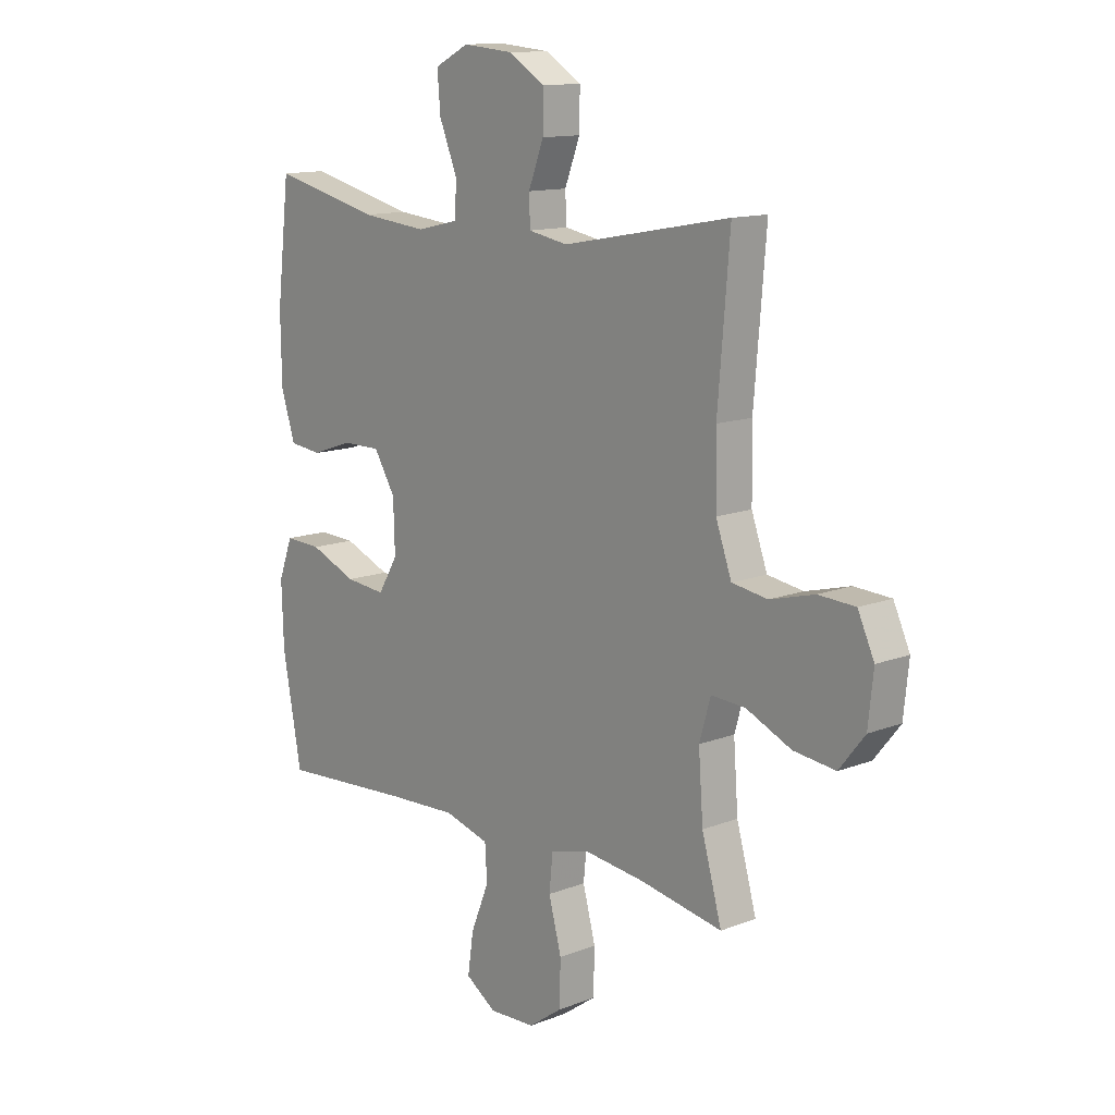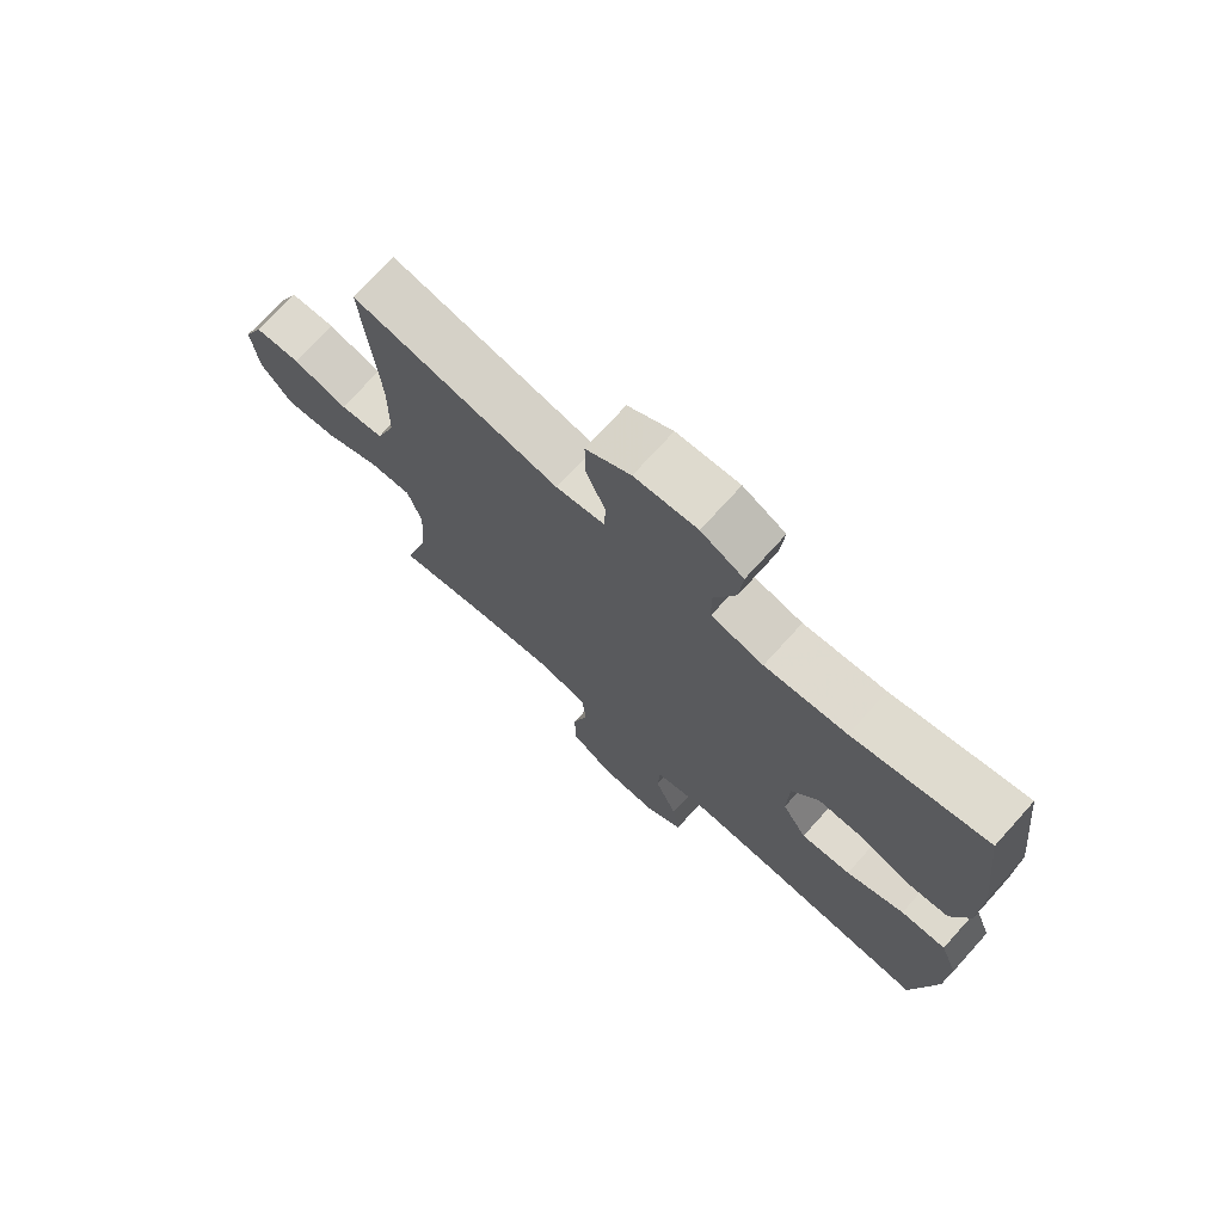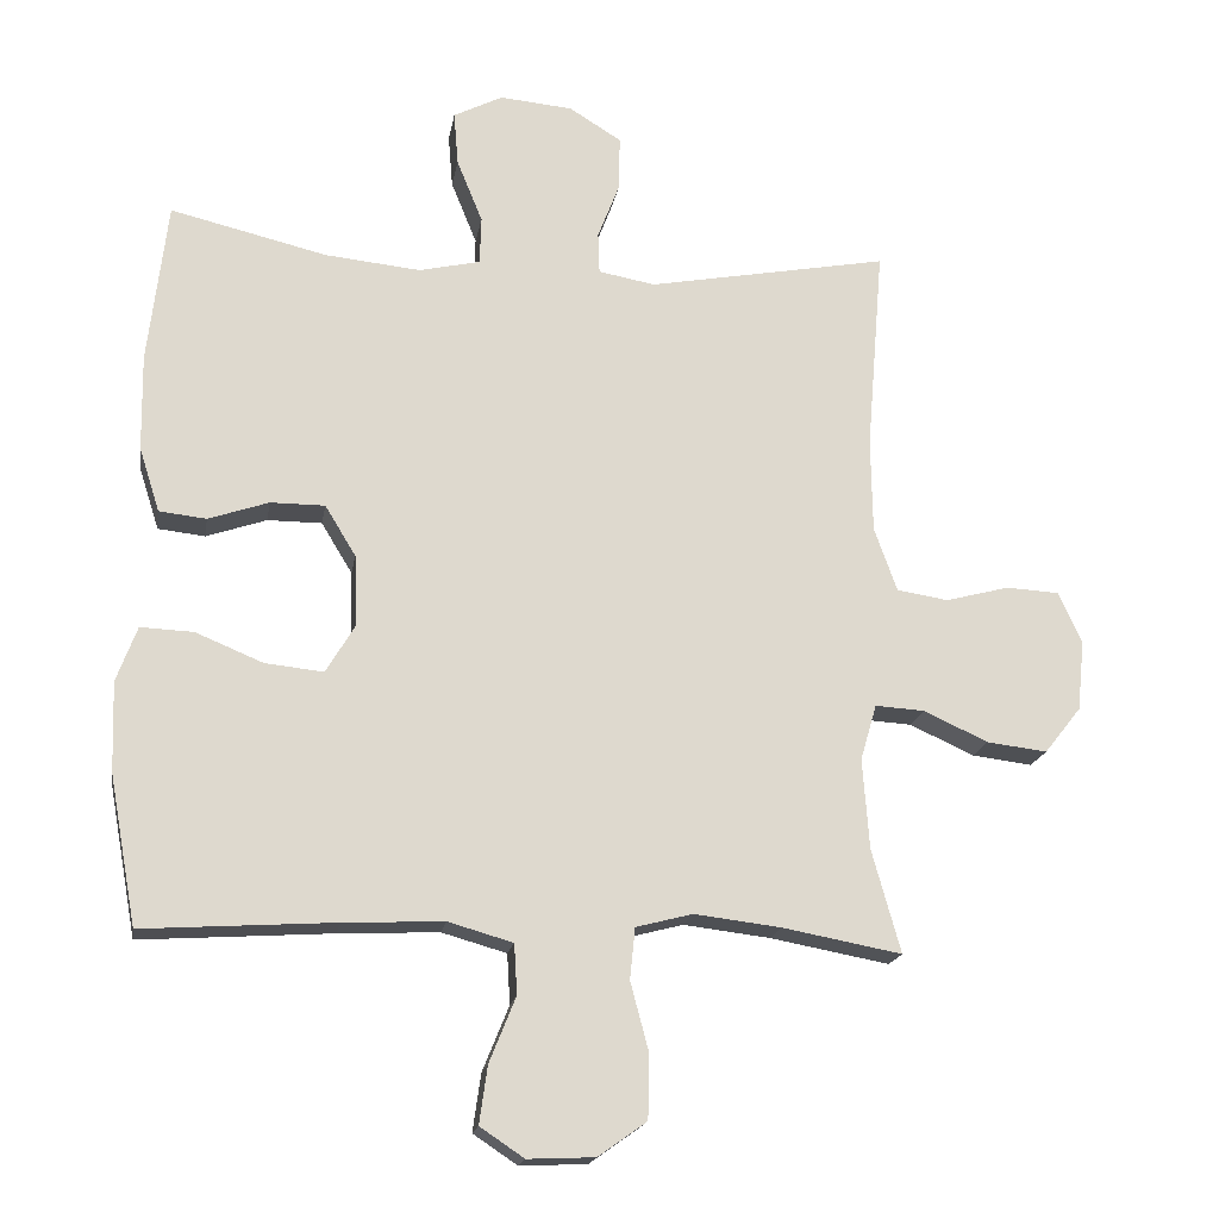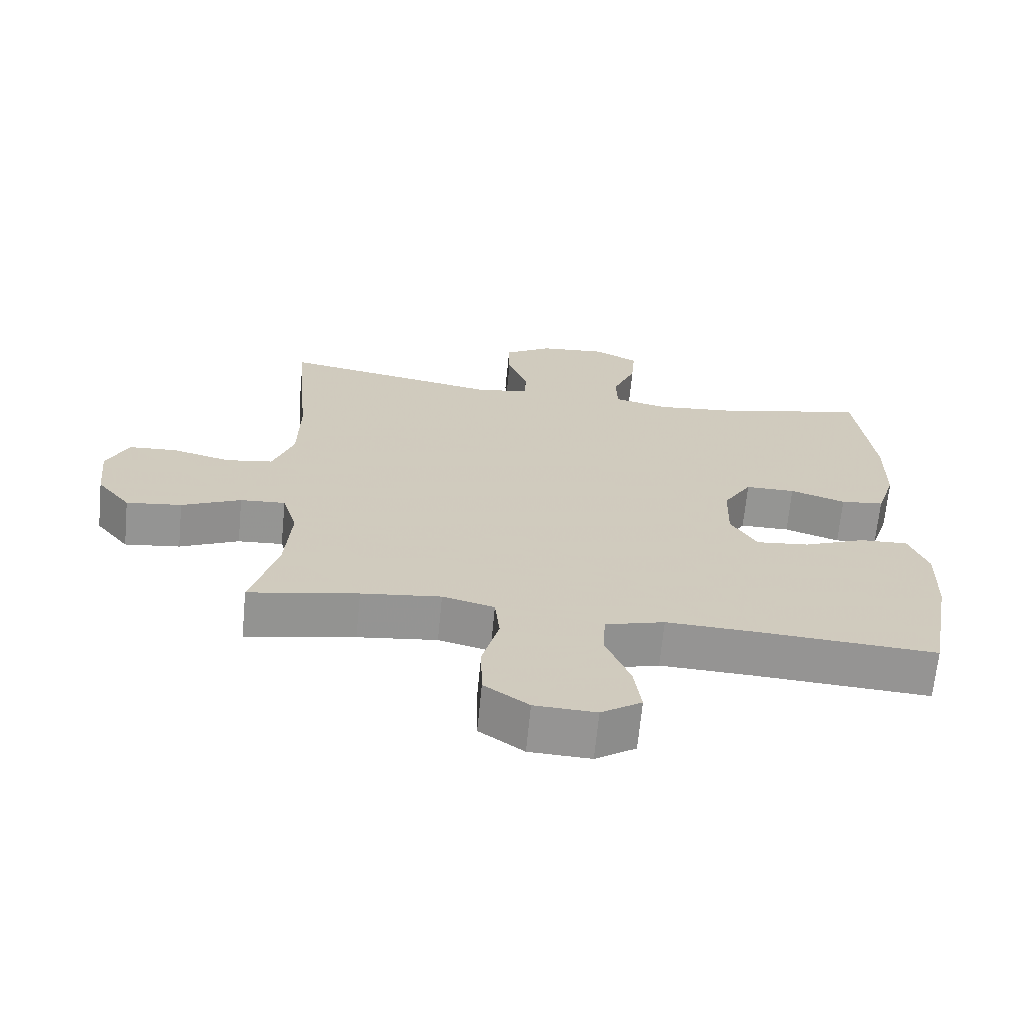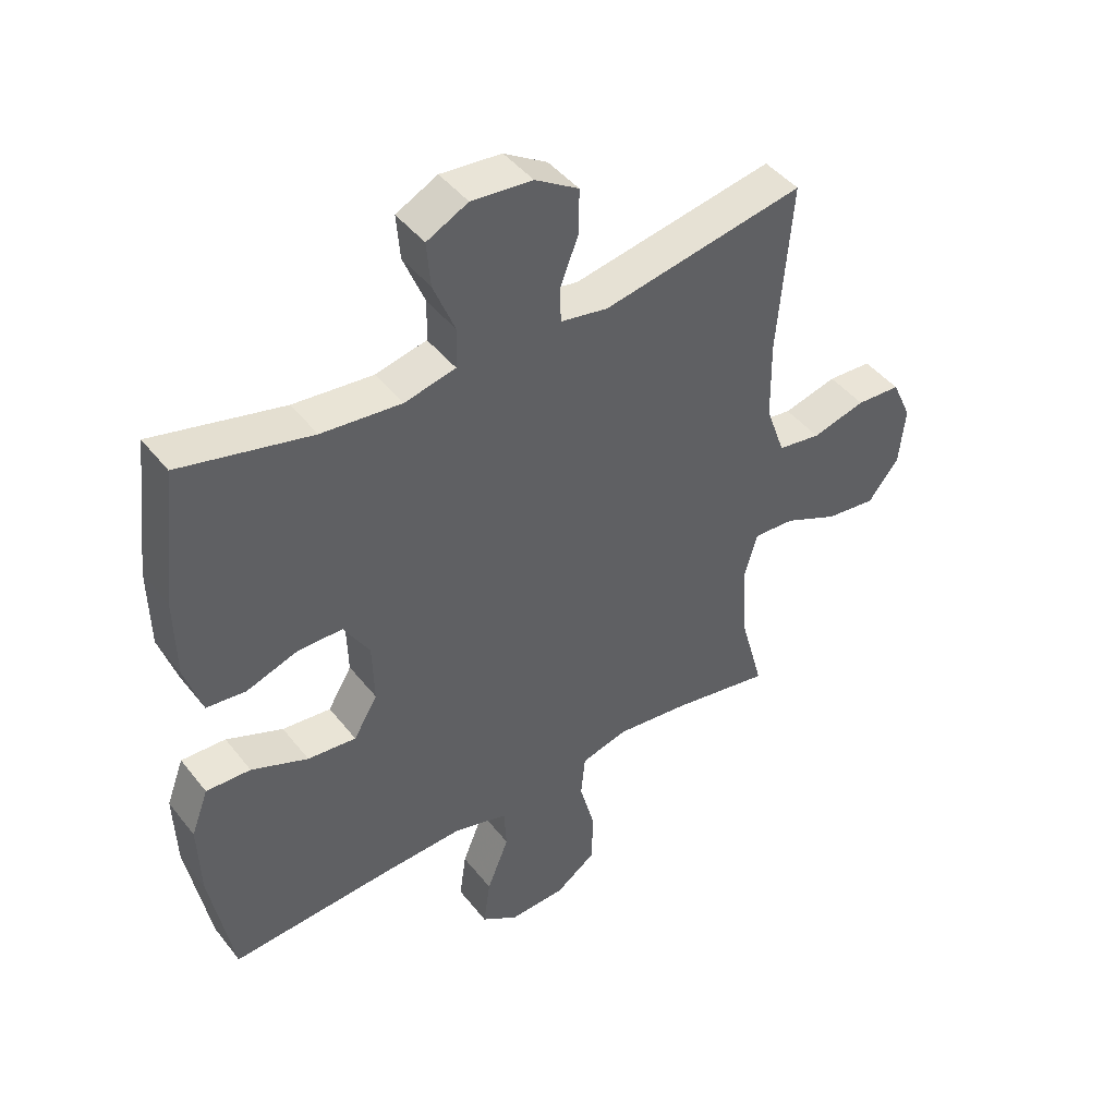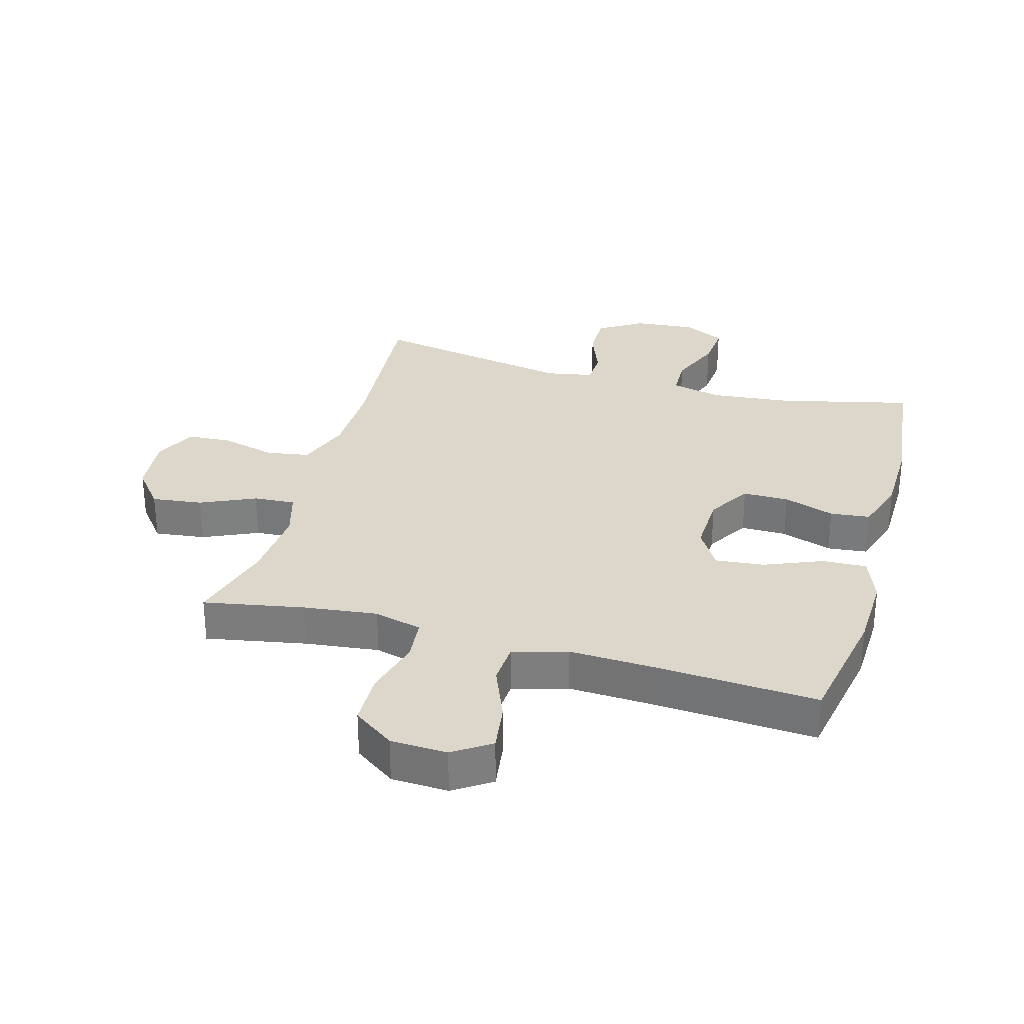
<metadata>
{"format":"obj","ext":"obj","renderer":"f3d","projection":"perspective","resolution":1024,"background":"white","views":[{"elev":12.9,"azim":48.3,"up":"+Z"},{"elev":73.1,"azim":-137.9,"up":"+Z"},{"elev":-18.1,"azim":-9.4,"up":"+Z"},{"elev":-67.3,"azim":174.5,"up":"+Z"},{"elev":44.6,"azim":-35.5,"up":"+Z"},{"elev":30.5,"azim":-164.3,"up":"+Y"}]}
</metadata>
<code>
v -0.5 0.07 -0.5
v -0.537 0.07 -0.298
v -0.541 0.07 -0.176
v -0.513 0.07 -0.101
v -0.441 0.07 -0.104
v -0.349 0.07 -0.142
v -0.27 0.07 -0.15
v -0.231 0.07 -0.085
v -0.234 0.07 0.013
v -0.276 0.07 0.082
v -0.35 0.07 0.082
v -0.432 0.07 0.054
v -0.496 0.07 0.061
v -0.524 0.07 0.148
v -0.526 0.07 0.279
v -0.5 0.07 0.5
v -0.287 0.07 0.449
v -0.157 0.07 0.436
v -0.074 0.07 0.455
v -0.072 0.07 0.52
v -0.107 0.07 0.606
v -0.113 0.07 0.679
v -0.046 0.07 0.713
v 0.053 0.07 0.704
v 0.124 0.07 0.66
v 0.123 0.07 0.587
v 0.093 0.07 0.509
v 0.095 0.07 0.453
v 0.172 0.07 0.439
v 0.5 0.07 0.5
v 0.477 0.07 0.221
v 0.479 0.07 0.093
v 0.51 0.07 0.006
v 0.58 0.07 -0.005
v 0.667 0.07 0.018
v 0.739 0.07 0.014
v 0.771 0.07 -0.056
v 0.761 0.07 -0.152
v 0.711 0.07 -0.215
v 0.629 0.07 -0.205
v 0.541 0.07 -0.165
v 0.474 0.07 -0.161
v 0.452 0.07 -0.237
v 0.461 0.07 -0.36
v 0.5 0.07 -0.5
v 0.338 0.07 -0.47
v 0.22 0.07 -0.456
v 0.143 0.07 -0.476
v 0.136 0.07 -0.546
v 0.161 0.07 -0.64
v 0.159 0.07 -0.726
v 0.093 0.07 -0.773
v 0.002 0.07 -0.777
v -0.058 0.07 -0.737
v -0.047 0.07 -0.659
v -0.011 0.07 -0.57
v -0.015 0.07 -0.502
v -0.103 0.07 -0.477
v -0.239 0.07 -0.483
v -0.5 0 -0.5
v -0.537 0 -0.298
v -0.541 0 -0.176
v -0.513 0 -0.101
v -0.441 0 -0.104
v -0.349 0 -0.142
v -0.27 0 -0.15
v -0.231 0 -0.085
v -0.234 0 0.013
v -0.276 0 0.082
v -0.35 0 0.082
v -0.432 0 0.054
v -0.496 0 0.061
v -0.524 0 0.148
v -0.526 0 0.279
v -0.5 0 0.5
v -0.287 0 0.449
v -0.157 0 0.436
v -0.074 0 0.455
v -0.072 0 0.52
v -0.107 0 0.606
v -0.113 0 0.679
v -0.046 0 0.713
v 0.053 0 0.704
v 0.124 0 0.66
v 0.123 0 0.587
v 0.093 0 0.509
v 0.095 0 0.453
v 0.172 0 0.439
v 0.5 0 0.5
v 0.477 0 0.221
v 0.479 0 0.093
v 0.51 0 0.006
v 0.58 0 -0.005
v 0.667 0 0.018
v 0.739 0 0.014
v 0.771 0 -0.056
v 0.761 0 -0.152
v 0.711 0 -0.215
v 0.629 0 -0.205
v 0.541 0 -0.165
v 0.474 0 -0.161
v 0.452 0 -0.237
v 0.461 0 -0.36
v 0.5 0 -0.5
v 0.338 0 -0.47
v 0.22 0 -0.456
v 0.143 0 -0.476
v 0.136 0 -0.546
v 0.161 0 -0.64
v 0.159 0 -0.726
v 0.093 0 -0.773
v 0.002 0 -0.777
v -0.058 0 -0.737
v -0.047 0 -0.659
v -0.011 0 -0.57
v -0.015 0 -0.502
v -0.103 0 -0.477
v -0.239 0 -0.483
f 54 55 56
f 53 54 56
f 52 53 56
f 51 52 56
f 50 51 56
f 49 50 56
f 48 49 56 57
f 47 48 57 58
f 44 45 46
f 43 44 46 47
f 47 58 59
f 43 47 59
f 42 43 59
f 39 40 41
f 38 39 41
f 37 38 41
f 36 37 41
f 35 36 41
f 34 35 41
f 33 34 41 42
f 29 30 31
f 28 29 31 32
f 25 26 27
f 24 25 27
f 23 24 27
f 22 23 27
f 21 22 27
f 20 21 27
f 19 20 27 28
f 33 42 59
f 32 33 59
f 28 32 59
f 19 28 59
f 18 19 59
f 15 16 17
f 14 15 17
f 13 14 17
f 12 13 17
f 11 12 17
f 4 5 6
f 3 4 6
f 2 3 6
f 1 2 6
f 59 1 6
f 59 6 7
f 10 11 17 18
f 9 10 18
f 8 9 18
f 8 18 59
f 7 8 59
f 115 114 113
f 115 113 112
f 115 112 111
f 115 111 110
f 115 110 109
f 115 109 108
f 116 115 108 107
f 117 116 107 106
f 105 104 103
f 106 105 103 102
f 118 117 106
f 118 106 102
f 118 102 101
f 100 99 98
f 100 98 97
f 100 97 96
f 100 96 95
f 100 95 94
f 100 94 93
f 101 100 93 92
f 90 89 88
f 91 90 88 87
f 86 85 84
f 86 84 83
f 86 83 82
f 86 82 81
f 86 81 80
f 86 80 79
f 87 86 79 78
f 118 101 92
f 118 92 91
f 118 91 87
f 118 87 78
f 118 78 77
f 76 75 74
f 76 74 73
f 76 73 72
f 76 72 71
f 76 71 70
f 65 64 63
f 65 63 62
f 65 62 61
f 65 61 60
f 65 60 118
f 66 65 118
f 77 76 70 69
f 77 69 68
f 77 68 67
f 118 77 67
f 118 67 66
f 1 60 61 2
f 2 61 62 3
f 3 62 63 4
f 4 63 64 5
f 5 64 65 6
f 6 65 66 7
f 7 66 67 8
f 8 67 68 9
f 9 68 69 10
f 10 69 70 11
f 11 70 71 12
f 12 71 72 13
f 13 72 73 14
f 14 73 74 15
f 15 74 75 16
f 16 75 76 17
f 17 76 77 18
f 18 77 78 19
f 19 78 79 20
f 20 79 80 21
f 21 80 81 22
f 22 81 82 23
f 23 82 83 24
f 24 83 84 25
f 25 84 85 26
f 26 85 86 27
f 27 86 87 28
f 28 87 88 29
f 29 88 89 30
f 30 89 90 31
f 31 90 91 32
f 32 91 92 33
f 33 92 93 34
f 34 93 94 35
f 35 94 95 36
f 36 95 96 37
f 37 96 97 38
f 38 97 98 39
f 39 98 99 40
f 40 99 100 41
f 41 100 101 42
f 42 101 102 43
f 43 102 103 44
f 44 103 104 45
f 45 104 105 46
f 46 105 106 47
f 47 106 107 48
f 48 107 108 49
f 49 108 109 50
f 50 109 110 51
f 51 110 111 52
f 52 111 112 53
f 53 112 113 54
f 54 113 114 55
f 55 114 115 56
f 56 115 116 57
f 57 116 117 58
f 58 117 118 59
f 59 118 60 1

</code>
